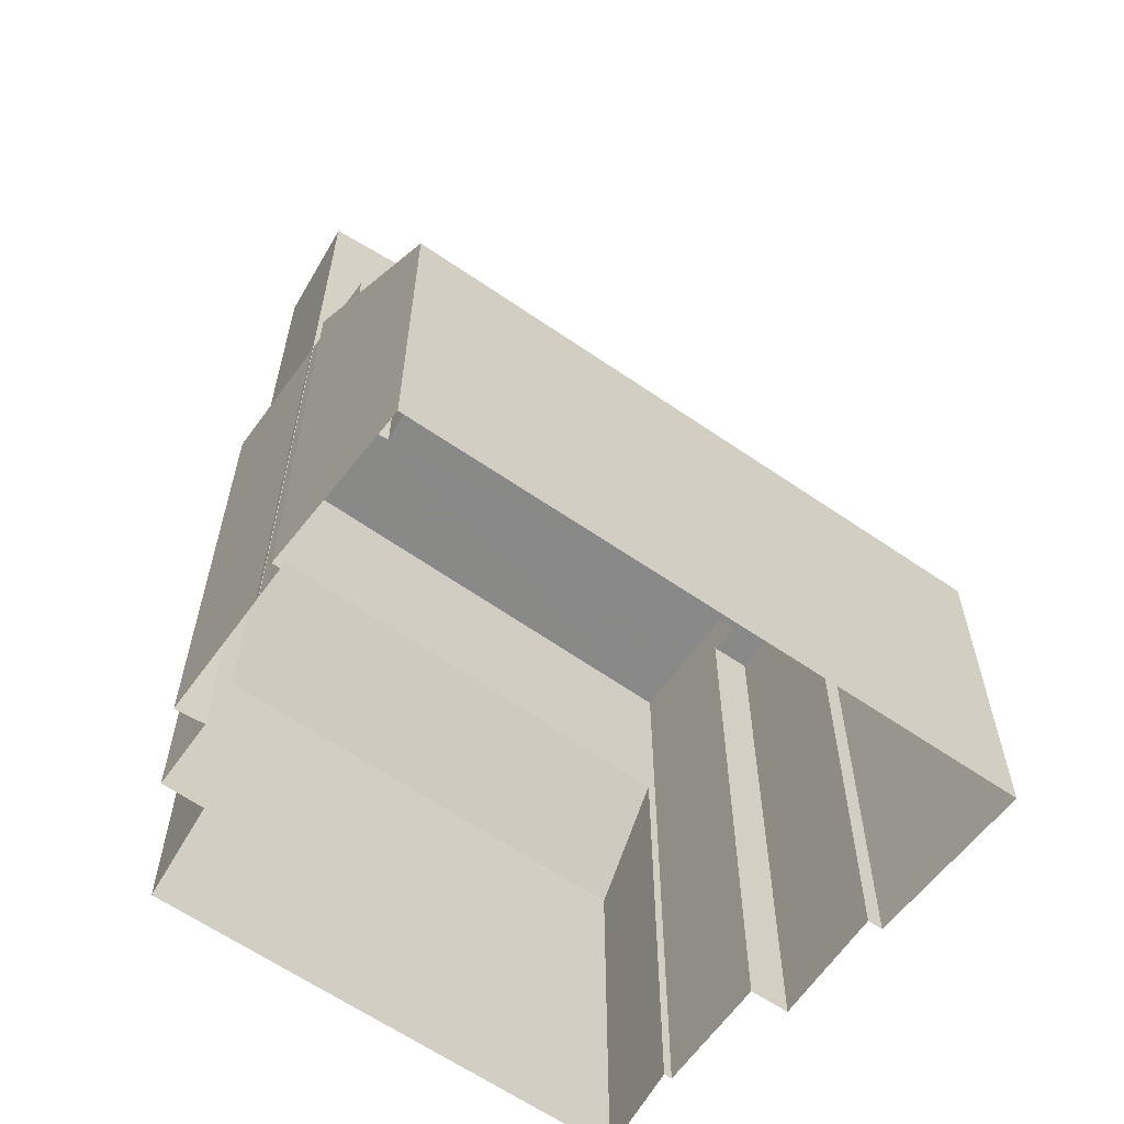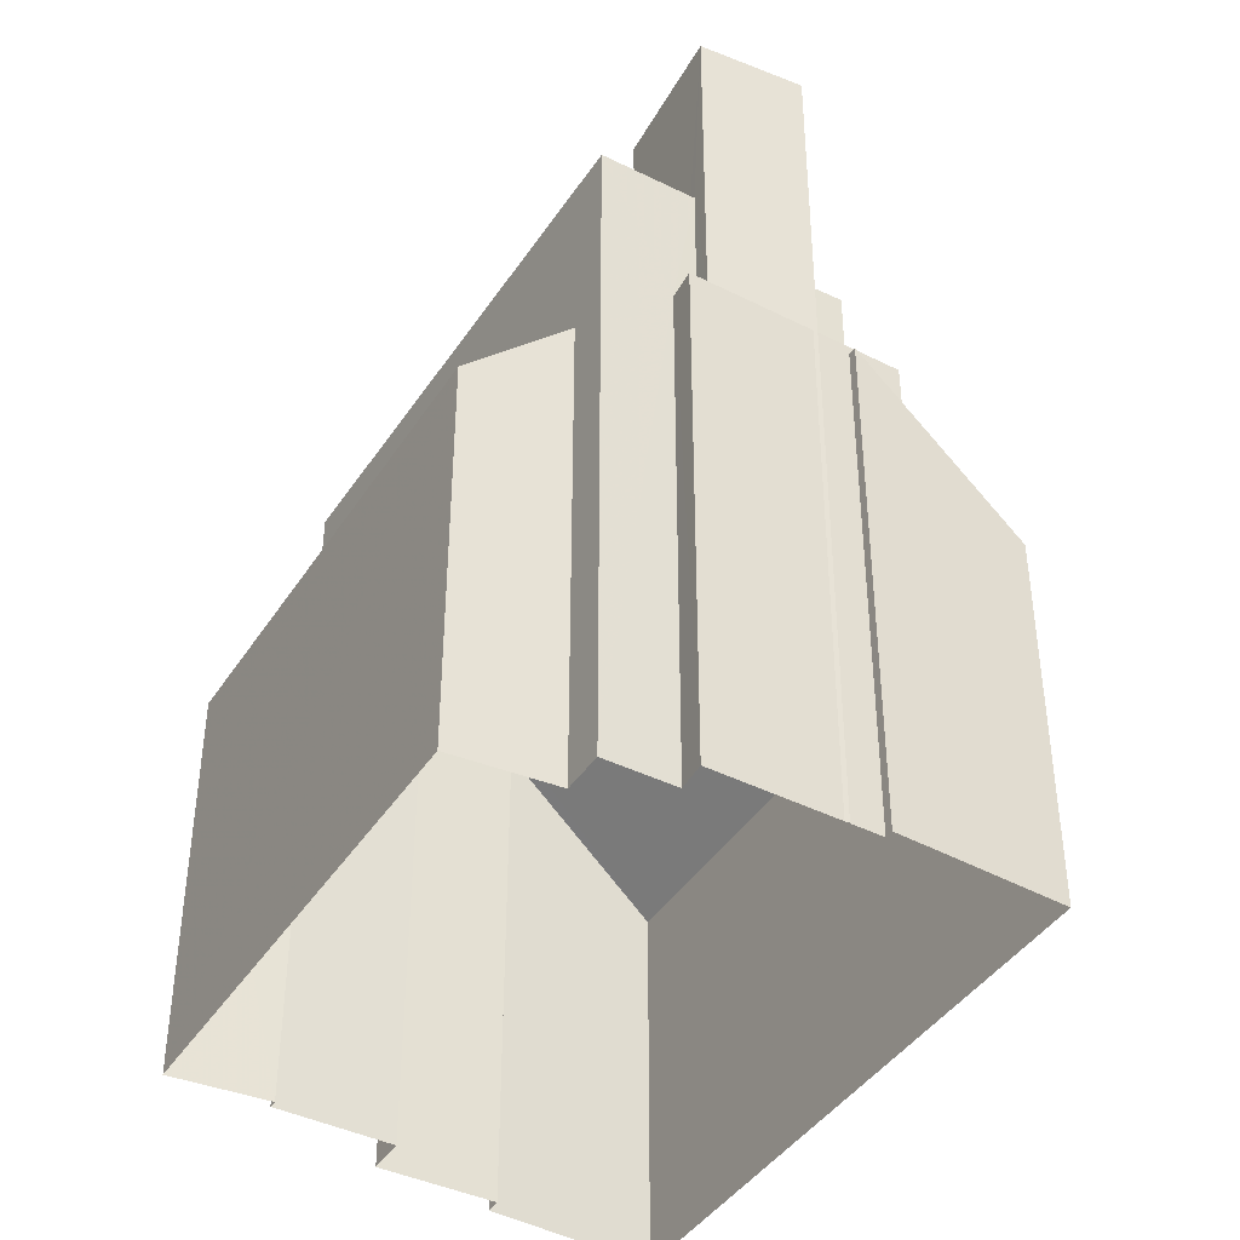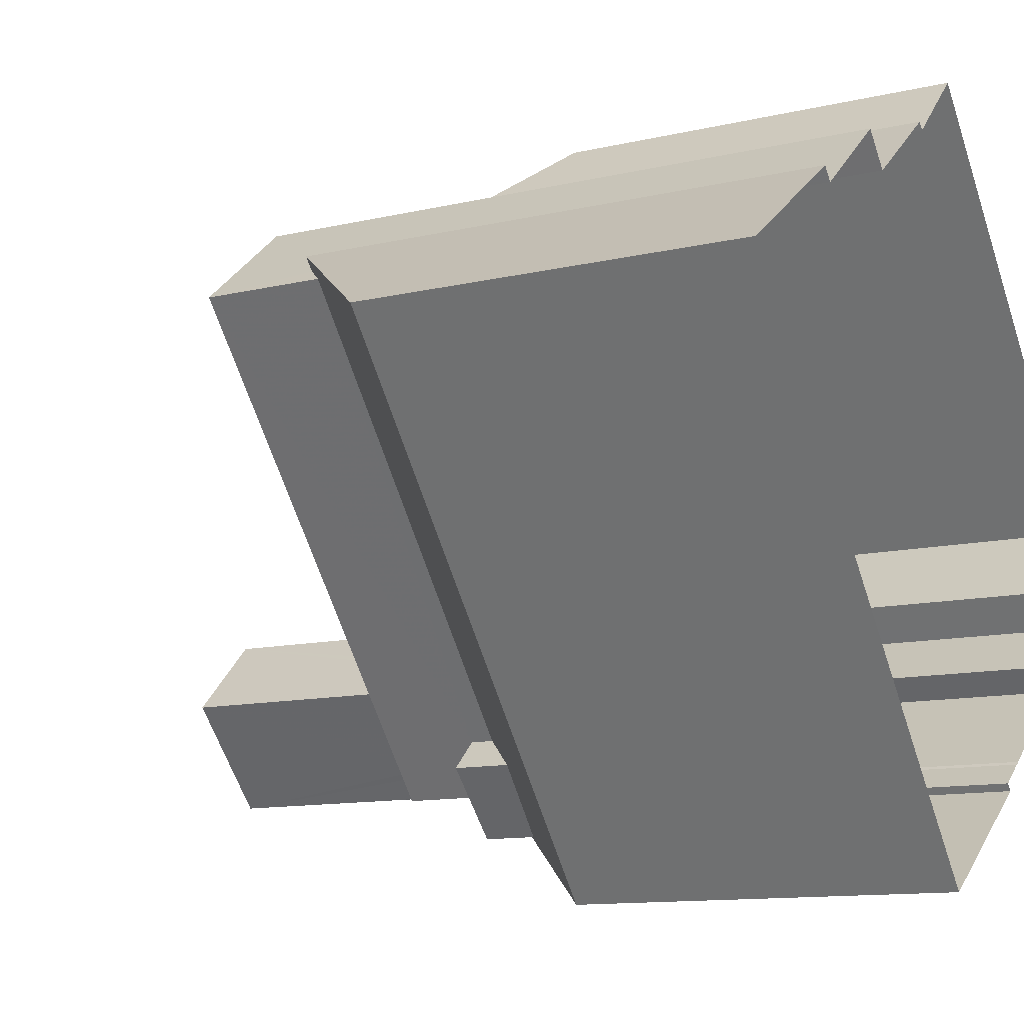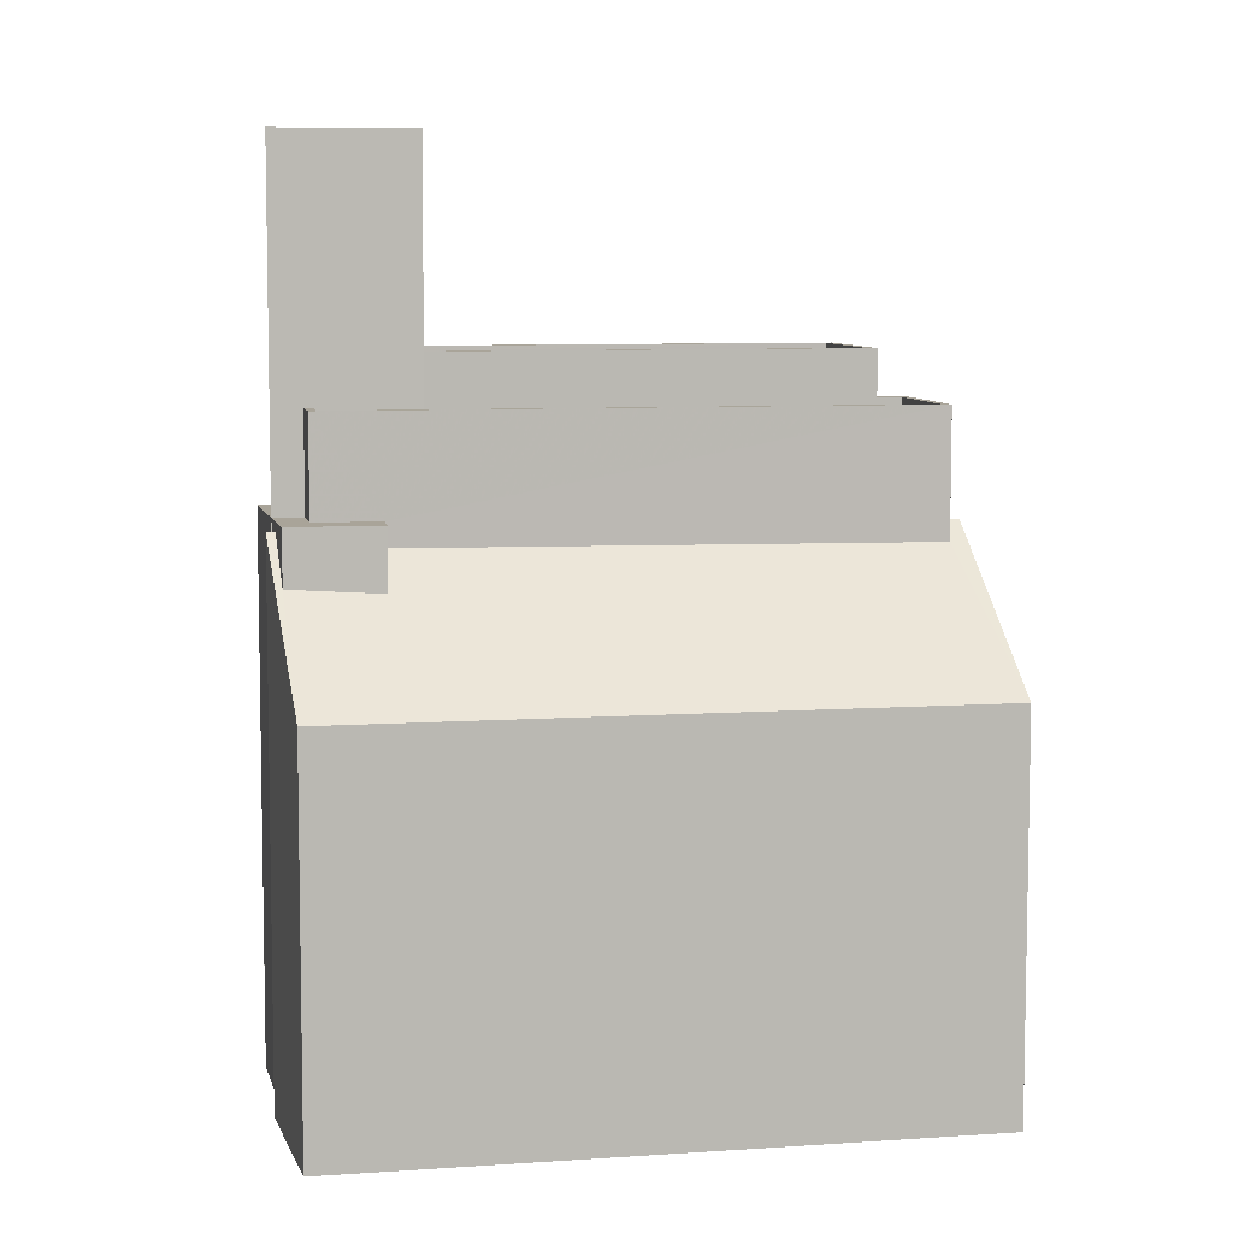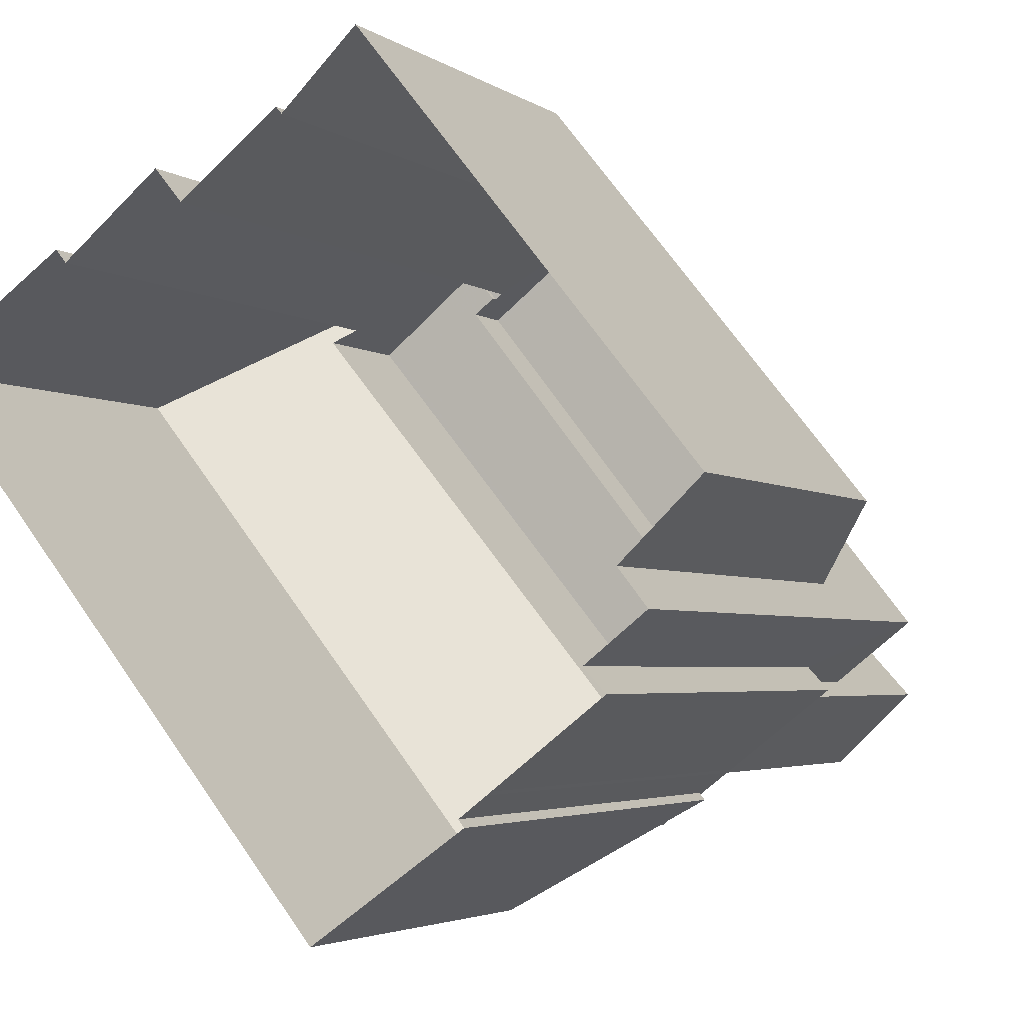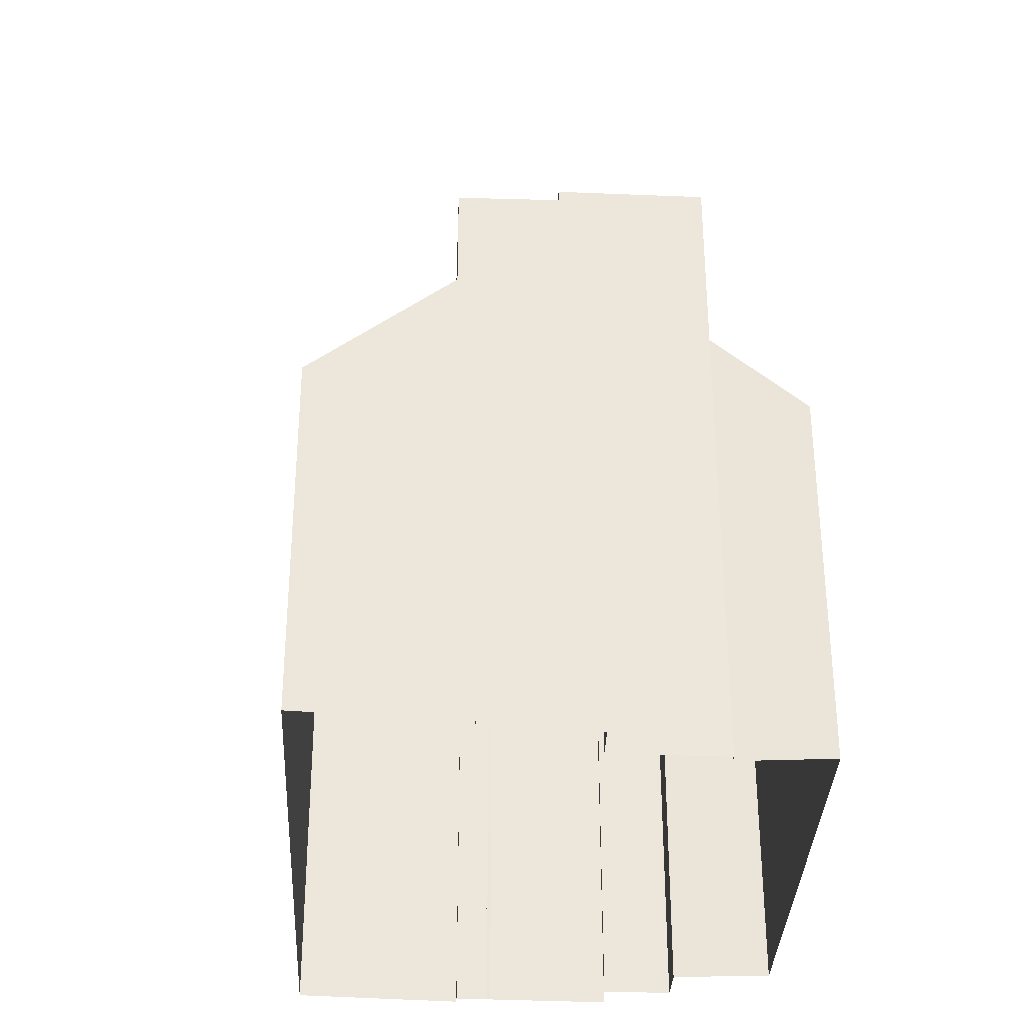
<metadata>
{"format":"obj","ext":"obj","renderer":"f3d","projection":"perspective","resolution":1024,"background":"white","views":[{"elev":-63.0,"azim":16.2,"up":"+Z"},{"elev":-41.8,"azim":-69.2,"up":"+Z"},{"elev":-11.5,"azim":120.1,"up":"+Y"},{"elev":7.3,"azim":39.7,"up":"+Z"},{"elev":-3.3,"azim":-154.6,"up":"+Y"},{"elev":-34.3,"azim":138.4,"up":"+Z"}]}
</metadata>
<code>
v -7848 -3.736e+04 20.59
v -7853 -3.736e+04 25.71
v -7853 -3.736e+04 6.992
v -7848 -3.736e+04 6.989
v -7853 -3.736e+04 6.992
v -7853 -3.736e+04 25.71
v -7839 -3.734e+04 25.7
v -7839 -3.734e+04 25.7
v -7839 -3.734e+04 6.988
v -7839 -3.734e+04 6.988
v -7834 -3.735e+04 20.59
v -7834 -3.735e+04 6.985
v -7851 -3.736e+04 24.13
v -7851 -3.736e+04 26.04
v -7854 -3.736e+04 6.992
v -7854 -3.736e+04 26.04
v -7850 -3.736e+04 25.19
v -7850 -3.736e+04 26.04
v -7849 -3.736e+04 26.04
v -7849 -3.736e+04 23.95
v -7854 -3.736e+04 26.04
v -7857 -3.736e+04 26.04
v -7857 -3.736e+04 6.994
v -7854 -3.736e+04 6.992
v -7857 -3.736e+04 26.04
v -7857 -3.736e+04 6.994
v -7854 -3.736e+04 6.992
v -7850 -3.736e+04 29.23
v -7850 -3.736e+04 38.16
v -7853 -3.736e+04 29.48
v -7853 -3.736e+04 29.23
v -7853 -3.736e+04 26.04
v -7853 -3.736e+04 29.48
v -7854 -3.736e+04 38.16
v -7856 -3.736e+04 38.17
v -7856 -3.736e+04 26.04
v -7852 -3.735e+04 29.23
v -7852 -3.735e+04 31.15
v -7853 -3.735e+04 38.16
v -7852 -3.735e+04 31.15
v -7852 -3.735e+04 30.9
v -7853 -3.735e+04 30.9
v -7856 -3.736e+04 26.04
v -7856 -3.736e+04 31.16
v -7856 -3.736e+04 30.9
v -7856 -3.736e+04 31.15
v -7853 -3.735e+04 38.16
v -7856 -3.736e+04 37.91
v -7853 -3.735e+04 37.91
v -7856 -3.736e+04 38.16
v -7851 -3.736e+04 38.16
v -7851 -3.736e+04 37.91
v -7854 -3.736e+04 37.91
v -7854 -3.736e+04 38.16
v -7858 -3.735e+04 6.995
v -7860 -3.735e+04 21.3
v -7860 -3.735e+04 6.997
v -7858 -3.735e+04 24.66
v -7849 -3.734e+04 21.3
v -7849 -3.734e+04 6.994
v -7847 -3.734e+04 6.992
v -7847 -3.734e+04 24.5
v -7859 -3.735e+04 6.995
v -7859 -3.735e+04 31.16
v -7847 -3.734e+04 6.992
v -7847 -3.734e+04 31.15
v -7843 -3.734e+04 6.99
v -7843 -3.734e+04 29.48
v -7843 -3.734e+04 29.23
v -7843 -3.734e+04 29.48
v -7842 -3.734e+04 29.23
v -7842 -3.734e+04 31.15
v -7843 -3.734e+04 31.15
v -7847 -3.734e+04 30.9
v -7843 -3.734e+04 30.9
v -7847 -3.734e+04 31.15
v -7858 -3.735e+04 30.91
v -7858 -3.735e+04 31.16
v -7842 -3.734e+04 29.48
v -7842 -3.734e+04 6.99
v -7839 -3.734e+04 29.47
v -7839 -3.734e+04 25.05
v -7852 -3.736e+04 29.48
v -7852 -3.736e+04 26.04
v -7839 -3.734e+04 29.47
v -7842 -3.734e+04 29.23
v -7839 -3.734e+04 29.22
v -7842 -3.734e+04 29.48
v -7852 -3.736e+04 29.23
v -7852 -3.736e+04 29.48
f 5 4 3
f 10 12 4
f 24 23 26
f 10 9 12
f 63 55 26
f 27 24 15
f 57 60 61
f 55 57 61
f 67 80 10
f 15 67 5
f 61 65 67
f 4 5 10
f 24 26 15
f 67 26 55
f 67 55 61
f 67 10 5
f 15 26 67
f 1 2 3
f 4 1 3
f 5 3 2
f 6 5 2
f 7 8 9
f 10 7 9
f 9 11 12
f 9 8 11
f 1 4 12
f 11 1 12
f 13 14 6
f 5 6 15
f 15 6 16
f 6 14 16
f 17 18 19
f 20 17 19
f 13 19 14
f 13 20 19
f 21 22 23
f 24 21 23
f 25 23 22
f 25 26 23
f 15 16 27
f 28 29 30
f 31 28 30
f 16 32 33
f 27 16 34
f 30 29 34
f 33 30 34
f 16 33 34
f 35 21 34
f 34 21 27
f 35 36 21
f 27 21 24
f 28 37 38
f 28 38 29
f 29 38 39
f 40 41 42
f 40 42 39
f 38 40 39
f 43 36 44
f 36 35 44
f 45 46 42
f 42 46 39
f 46 35 39
f 44 35 46
f 47 48 49
f 47 50 48
f 51 49 52
f 51 47 49
f 51 52 53
f 54 51 53
f 54 53 48
f 50 54 48
f 55 56 57
f 55 58 56
f 56 59 60
f 57 56 60
f 61 59 62
f 61 60 59
f 55 63 58
f 63 64 58
f 61 62 65
f 58 64 66
f 62 58 66
f 65 62 66
f 43 44 25
f 26 25 63
f 63 25 64
f 25 44 64
f 67 65 68
f 69 70 71
f 71 70 72
f 65 66 68
f 66 72 68
f 68 72 70
f 37 71 72
f 38 37 72
f 73 74 75
f 73 76 74
f 41 73 75
f 41 40 73
f 46 77 78
f 46 45 77
f 76 77 74
f 76 78 77
f 67 79 80
f 67 68 79
f 81 7 79
f 79 7 80
f 81 82 7
f 80 7 10
f 83 84 18
f 83 18 81
f 18 82 81
f 18 17 82
f 32 83 33
f 32 84 83
f 85 86 87
f 85 88 86
f 89 85 87
f 89 90 85
f 31 90 89
f 31 30 90
f 69 86 88
f 70 69 88
f 2 1 13
f 2 13 6
f 8 82 11
f 1 11 20
f 82 8 7
f 20 82 17
f 1 20 13
f 20 11 82
f 19 18 84
f 19 84 14
f 84 16 14
f 84 32 16
f 22 36 25
f 25 36 43
f 21 36 22
f 47 39 35
f 50 47 35
f 48 52 49
f 48 53 52
f 47 29 39
f 35 34 54
f 50 35 54
f 54 34 29
f 51 29 47
f 54 29 51
f 62 56 58
f 62 59 56
f 44 46 78
f 64 44 78
f 38 72 73
f 40 38 73
f 64 78 66
f 73 72 66
f 78 76 66
f 76 73 66
f 77 42 74
f 74 42 75
f 77 45 42
f 75 42 41
f 31 89 28
f 71 37 28
f 69 71 86
f 28 89 87
f 86 71 87
f 71 28 87
f 30 33 90
f 79 68 88
f 33 83 90
f 68 70 88
f 79 85 81
f 85 83 81
f 90 83 85
f 79 88 85

</code>
